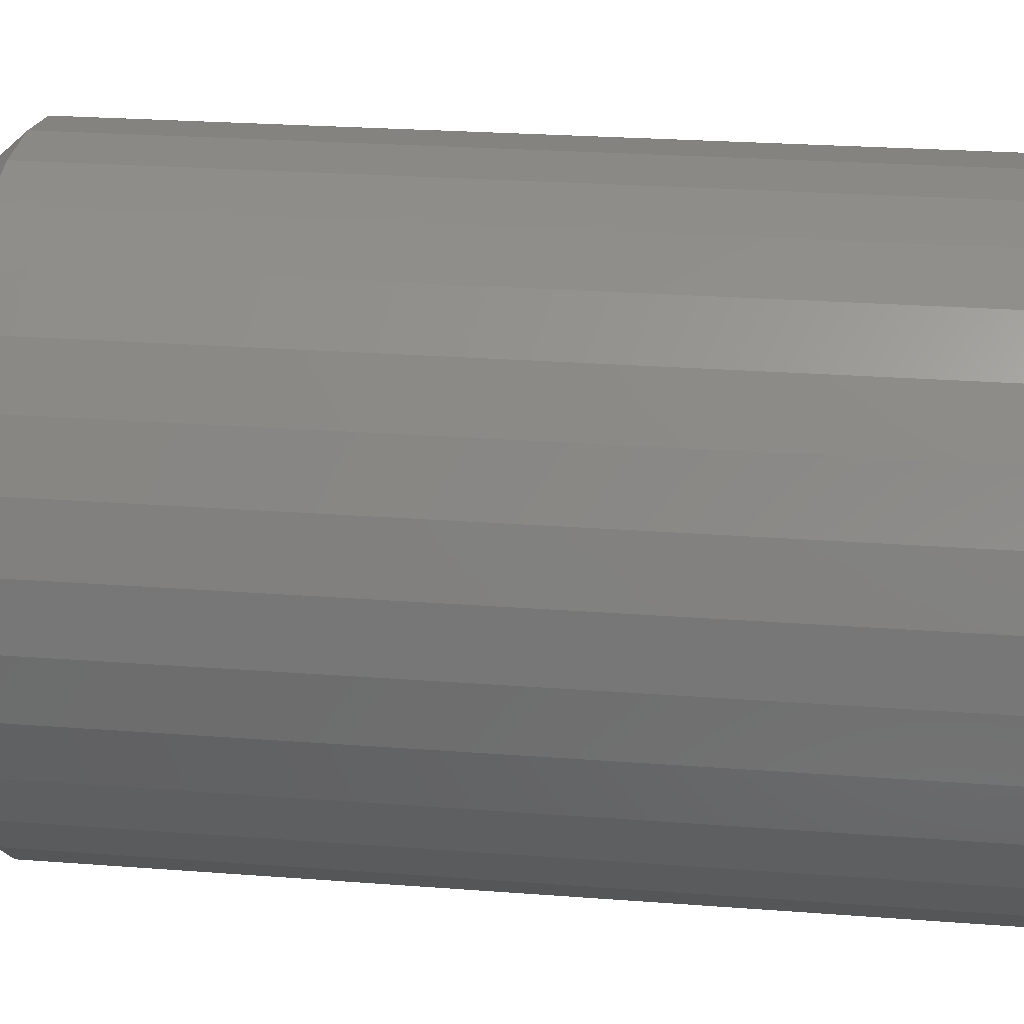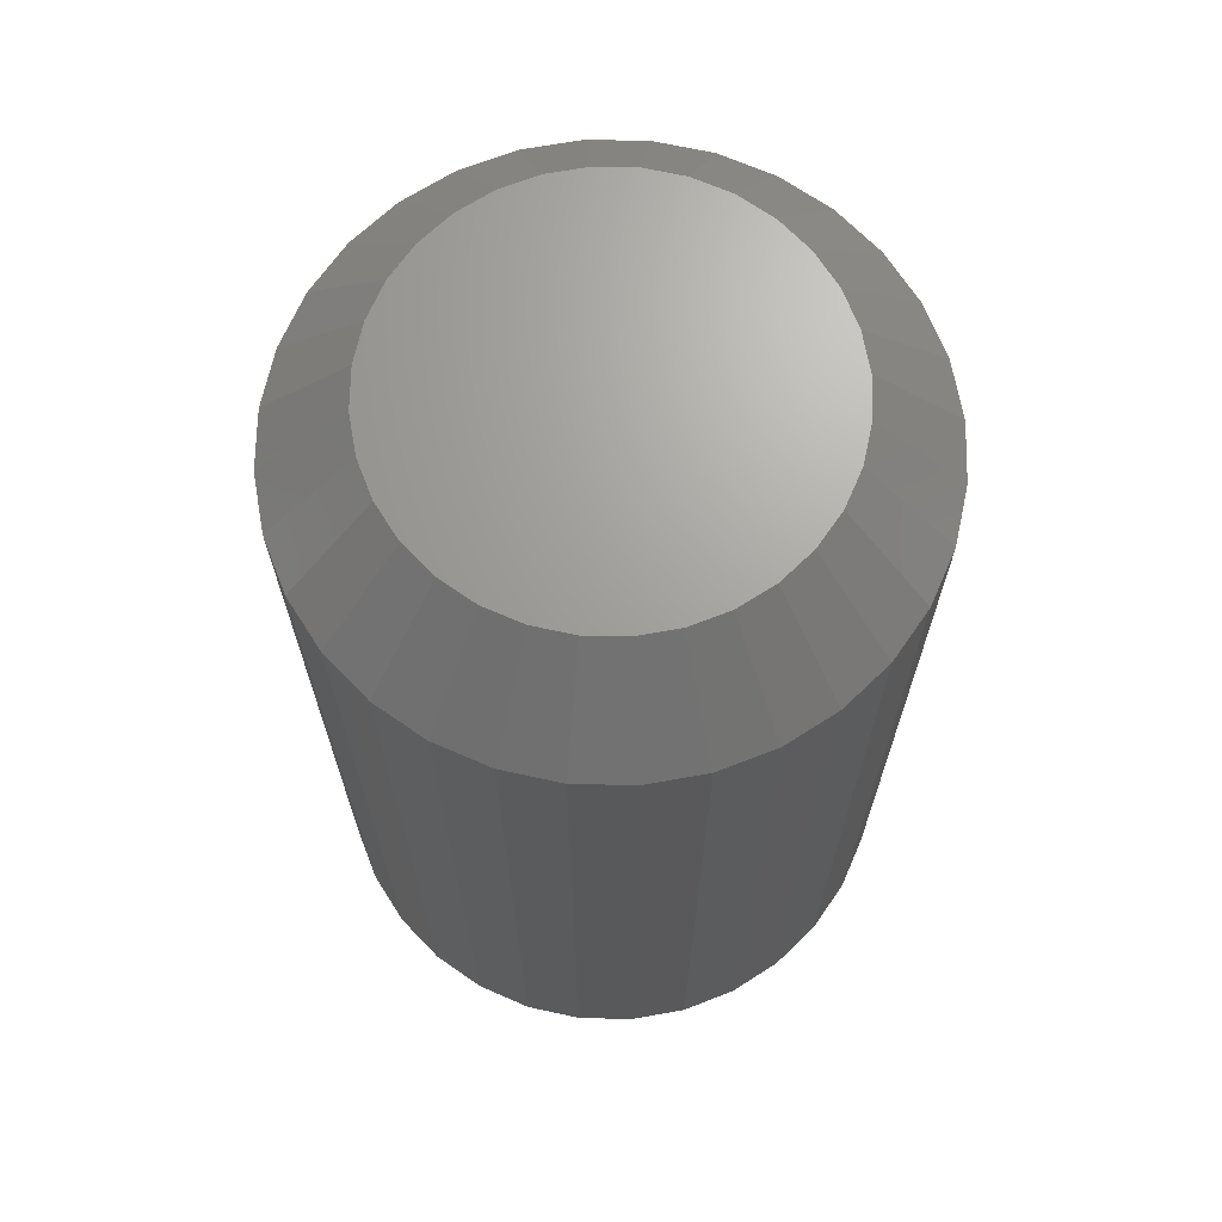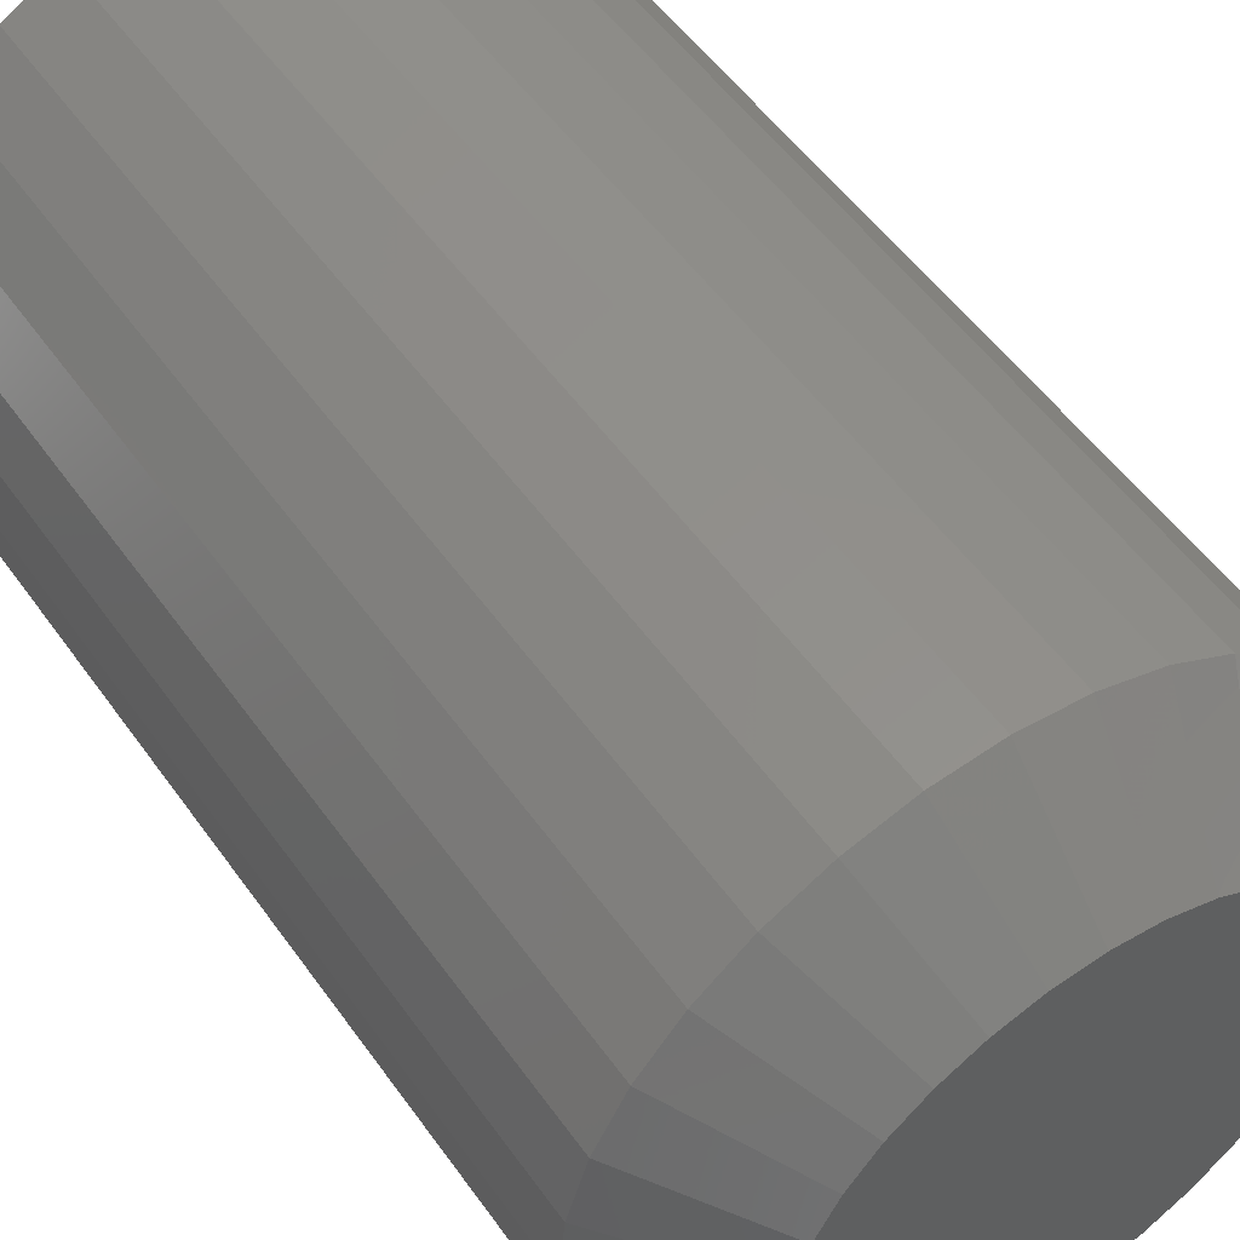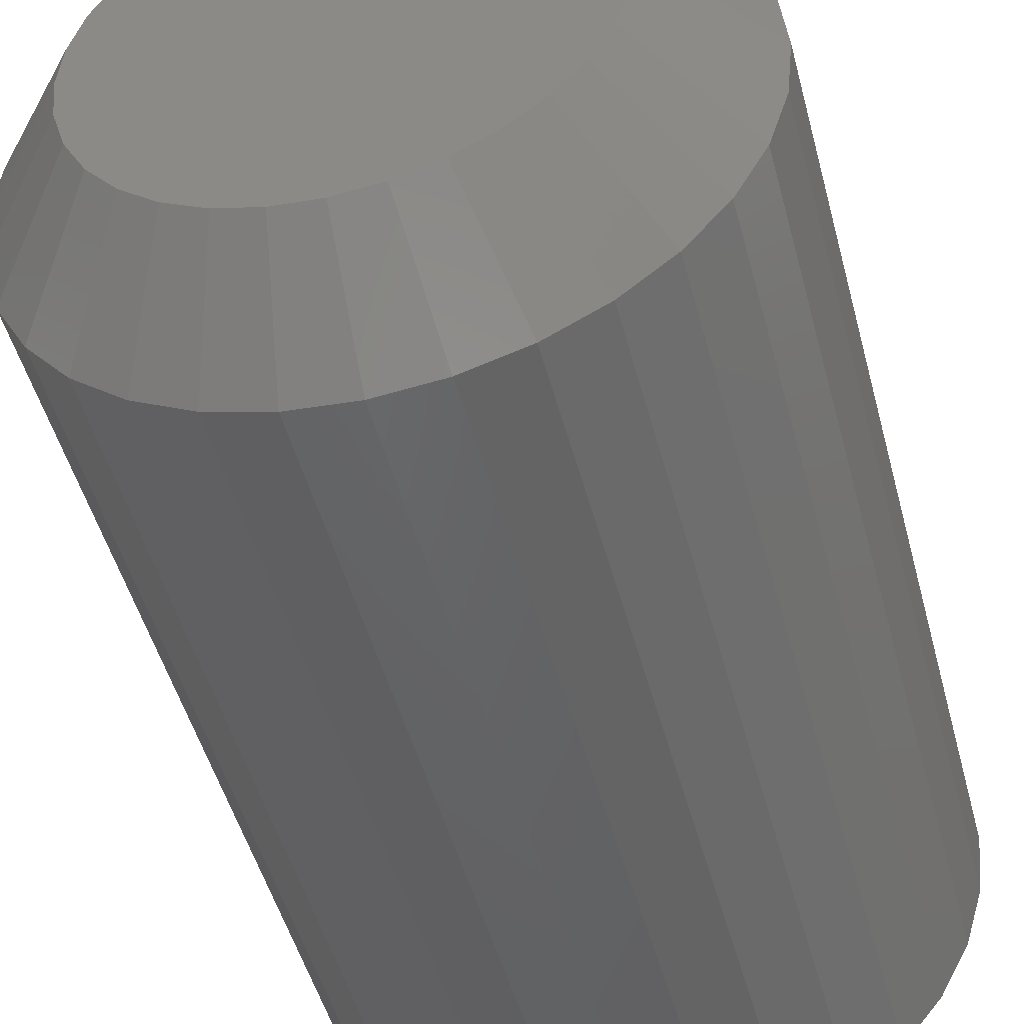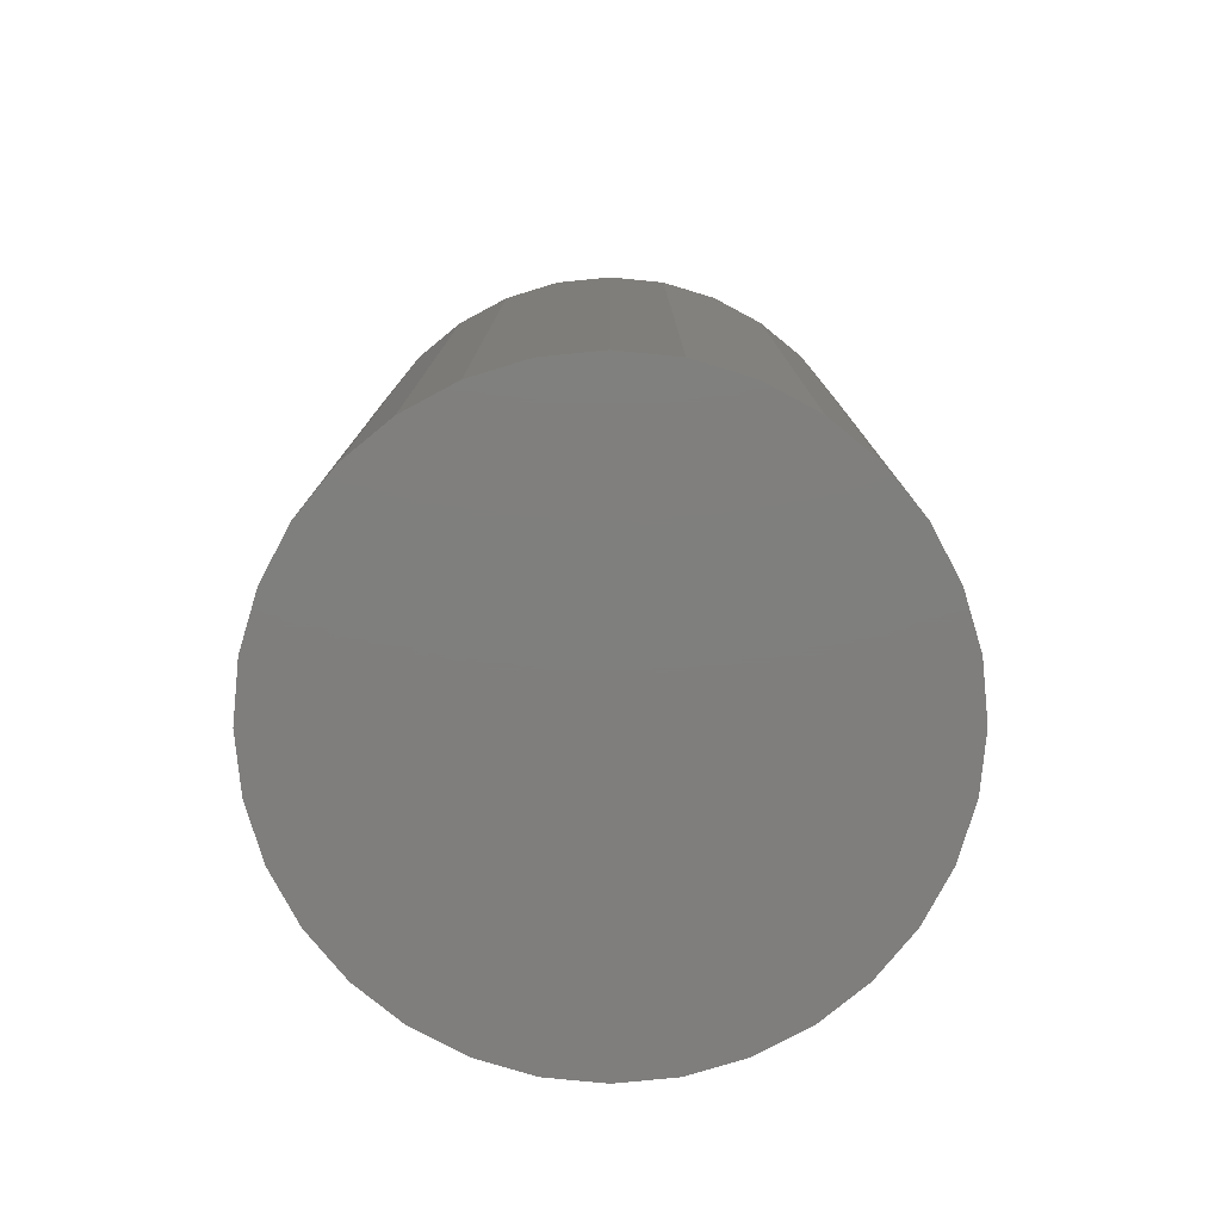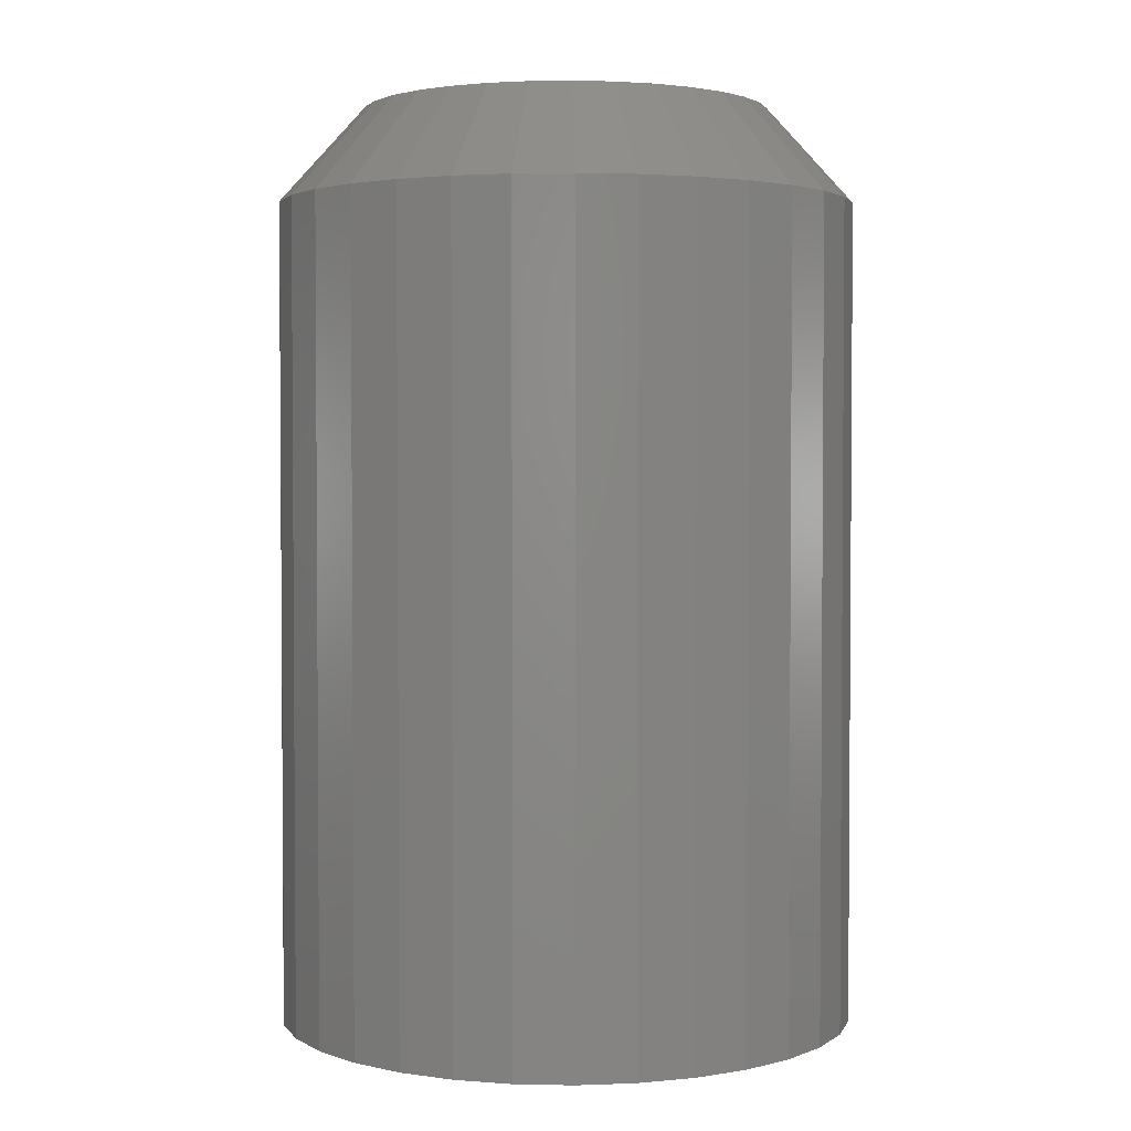
<metadata>
{"format":"stl","ext":"stl","renderer":"f3d","projection":"perspective","resolution":1024,"background":"white","views":[{"elev":23.9,"azim":-82.6,"up":"+Z"},{"elev":68.3,"azim":-139.5,"up":"+Y"},{"elev":52.3,"azim":145.7,"up":"+Z"},{"elev":-48.3,"azim":-165.4,"up":"+Z"},{"elev":-78.7,"azim":146.3,"up":"+Y"},{"elev":2.6,"azim":20.8,"up":"+Y"}]}
</metadata>
<code>
# stl→obj: 96 verts, 188 faces
v 0.002467 1.315e-17 0.1665
v 0.03496 1.495e-17 0.1633
v -0.03002 1.134e-17 0.1633
v -0.06126 9.61e-18 0.1539
v 0.0662 1.669e-17 0.1539
v 0.03496 1.495e-17 -0.1633
v -0.03002 1.134e-17 -0.1633
v 0.0662 1.669e-17 -0.1539
v 0.002467 1.315e-17 -0.1665
v -0.06126 9.61e-18 -0.1539
v -0.09005 8.012e-18 -0.1385
v 0.09499 1.828e-17 -0.1385
v -0.1153 6.611e-18 -0.1178
v 0.1202 1.968e-17 -0.1178
v -0.136 5.461e-18 -0.09252
v 0.1409 2.083e-17 -0.09252
v -0.1514 4.607e-18 -0.06373
v 0.1563 2.169e-17 -0.06373
v -0.1609 4.081e-18 -0.03249
v 0.1658 2.221e-17 -0.03249
v -0.1641 3.903e-18 3.846e-07
v 0.169 2.239e-17 -1.367e-16
v -0.1609 4.081e-18 0.03249
v 0.1658 2.221e-17 0.03249
v -0.1514 4.607e-18 0.06373
v 0.1563 2.169e-17 0.06373
v -0.136 5.461e-18 0.09252
v 0.1409 2.083e-17 0.09252
v -0.1153 6.611e-18 0.1178
v 0.1202 1.968e-17 0.1178
v -0.09005 8.012e-18 0.1385
v 0.09499 1.828e-17 0.1385
v 0.2393 -0.07812 -8.701e-17
v 0.2393 -0.75 -2.9e-17
v 0.2348 -0.07812 -0.04621
v 0.2348 -0.75 -0.04621
v 0.2213 -0.07812 -0.09064
v 0.2213 -0.75 -0.09064
v 0.1994 -0.07812 -0.1316
v 0.1994 -0.75 -0.1316
v 0.1699 -0.07812 -0.1675
v 0.1699 -0.75 -0.1675
v 0.134 -0.07812 -0.1969
v 0.134 -0.75 -0.1969
v 0.0931 -0.07812 -0.2188
v 0.0931 -0.75 -0.2188
v 0.04867 -0.07812 -0.2323
v 0.04867 -0.75 -0.2323
v 0.002467 -0.07812 -0.2368
v 0.002467 -0.75 -0.2368
v -0.04374 -0.07812 -0.2323
v -0.04374 -0.75 -0.2323
v -0.08817 -0.07812 -0.2188
v -0.08817 -0.75 -0.2188
v -0.1291 -0.07812 -0.1969
v -0.1291 -0.75 -0.1969
v -0.165 -0.07812 -0.1675
v -0.165 -0.75 -0.1675
v -0.1945 -0.07812 -0.1316
v -0.1945 -0.75 -0.1316
v -0.2163 -0.07812 -0.09064
v -0.2163 -0.75 -0.09064
v -0.2298 -0.07812 -0.04621
v -0.2298 -0.75 -0.04621
v -0.2344 -0.07812 2.9e-17
v -0.2344 -0.75 2.9e-17
v -0.2298 -0.07812 0.04621
v -0.2298 -0.75 0.04621
v -0.2163 -0.07812 0.09064
v -0.2163 -0.75 0.09064
v -0.1945 -0.07812 0.1316
v -0.1945 -0.75 0.1316
v -0.165 -0.07812 0.1675
v -0.165 -0.75 0.1675
v -0.1291 -0.07812 0.1969
v -0.1291 -0.75 0.1969
v -0.08817 -0.07812 0.2188
v -0.08817 -0.75 0.2188
v -0.04374 -0.07812 0.2323
v -0.04374 -0.75 0.2323
v 0.002467 -0.07812 0.2368
v 0.002467 -0.75 0.2368
v 0.04867 -0.07812 0.2323
v 0.04867 -0.75 0.2323
v 0.0931 -0.07812 0.2188
v 0.0931 -0.75 0.2188
v 0.134 -0.07812 0.1969
v 0.134 -0.75 0.1969
v 0.1699 -0.07812 0.1675
v 0.1699 -0.75 0.1675
v 0.1994 -0.07812 0.1316
v 0.1994 -0.75 0.1316
v 0.2213 -0.07812 0.09064
v 0.2213 -0.75 0.09064
v 0.2348 -0.07812 0.04621
v 0.2348 -0.75 0.04621
f 1 2 3
f 4 3 2
f 5 4 2
f 6 7 8
f 9 7 6
f 7 10 8
f 8 10 11
f 8 11 12
f 12 11 13
f 12 13 14
f 14 13 15
f 14 15 16
f 16 15 17
f 16 17 18
f 18 17 19
f 18 19 20
f 20 19 21
f 20 21 22
f 22 21 23
f 22 23 24
f 24 23 25
f 24 25 26
f 26 25 27
f 26 27 28
f 28 27 29
f 28 29 30
f 30 29 31
f 30 31 32
f 32 31 4
f 32 4 5
f 33 34 35
f 35 34 36
f 35 36 37
f 37 36 38
f 37 38 39
f 39 38 40
f 39 40 41
f 41 40 42
f 41 42 43
f 43 42 44
f 43 44 45
f 45 44 46
f 45 46 47
f 47 46 48
f 47 48 49
f 49 48 50
f 49 50 51
f 51 50 52
f 51 52 53
f 53 52 54
f 53 54 55
f 55 54 56
f 55 56 57
f 57 56 58
f 57 58 59
f 59 58 60
f 59 60 61
f 61 60 62
f 61 62 63
f 63 62 64
f 63 64 65
f 65 64 66
f 65 66 67
f 67 66 68
f 67 68 69
f 69 68 70
f 69 70 71
f 71 70 72
f 71 72 73
f 73 72 74
f 73 74 75
f 75 74 76
f 75 76 77
f 77 76 78
f 77 78 79
f 79 78 80
f 79 80 81
f 81 80 82
f 81 82 83
f 83 82 84
f 83 84 85
f 85 84 86
f 85 86 87
f 87 86 88
f 87 88 89
f 89 88 90
f 89 90 91
f 91 90 92
f 91 92 93
f 93 92 94
f 93 94 95
f 95 94 96
f 95 96 33
f 33 96 34
f 81 2 1
f 1 79 81
f 32 87 30
f 30 87 89
f 30 89 28
f 28 89 91
f 28 91 26
f 26 91 93
f 26 93 24
f 24 93 95
f 24 95 22
f 22 95 33
f 75 31 73
f 73 31 29
f 73 29 71
f 71 29 27
f 71 27 69
f 69 27 25
f 69 25 67
f 67 25 23
f 67 23 65
f 65 23 21
f 87 32 85
f 85 32 5
f 85 5 83
f 83 5 2
f 83 2 81
f 31 75 4
f 4 75 77
f 4 77 3
f 3 77 79
f 3 79 1
f 49 7 9
f 9 47 49
f 11 55 13
f 13 55 57
f 13 57 15
f 15 57 59
f 15 59 17
f 17 59 61
f 17 61 19
f 19 61 63
f 19 63 21
f 21 63 65
f 43 12 41
f 41 12 14
f 41 14 39
f 39 14 16
f 39 16 37
f 37 16 18
f 37 18 35
f 35 18 20
f 35 20 33
f 33 20 22
f 55 11 53
f 53 11 10
f 53 10 51
f 51 10 7
f 51 7 49
f 12 43 8
f 8 43 45
f 8 45 6
f 6 45 47
f 6 47 9
f 80 84 82
f 84 80 78
f 84 78 86
f 46 52 48
f 48 52 50
f 86 78 88
f 88 78 76
f 88 76 90
f 90 76 74
f 90 74 92
f 92 74 72
f 92 72 94
f 94 72 70
f 94 70 96
f 96 70 68
f 96 68 34
f 34 68 66
f 34 66 36
f 36 66 64
f 36 64 38
f 38 64 62
f 38 62 40
f 40 62 60
f 40 60 42
f 42 60 58
f 42 58 44
f 44 58 56
f 44 56 46
f 46 56 54
f 46 54 52

</code>
